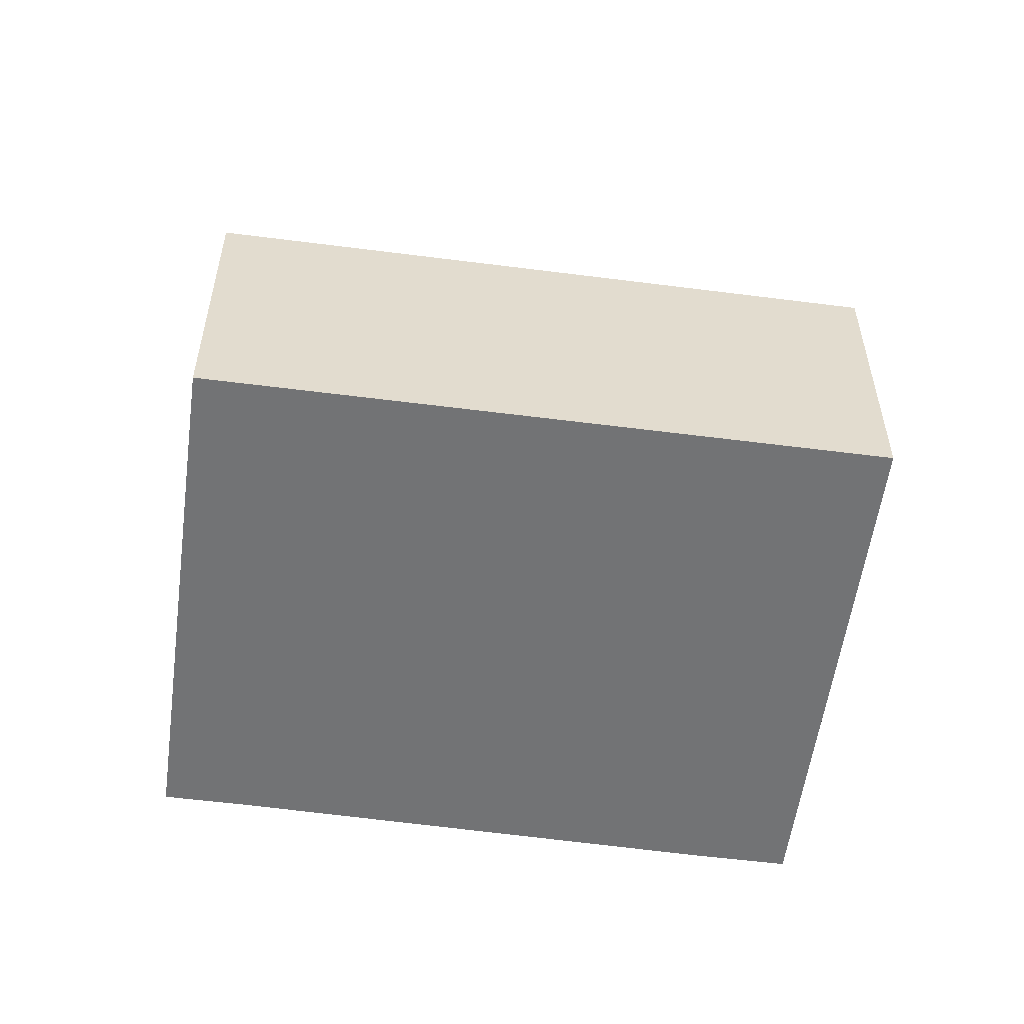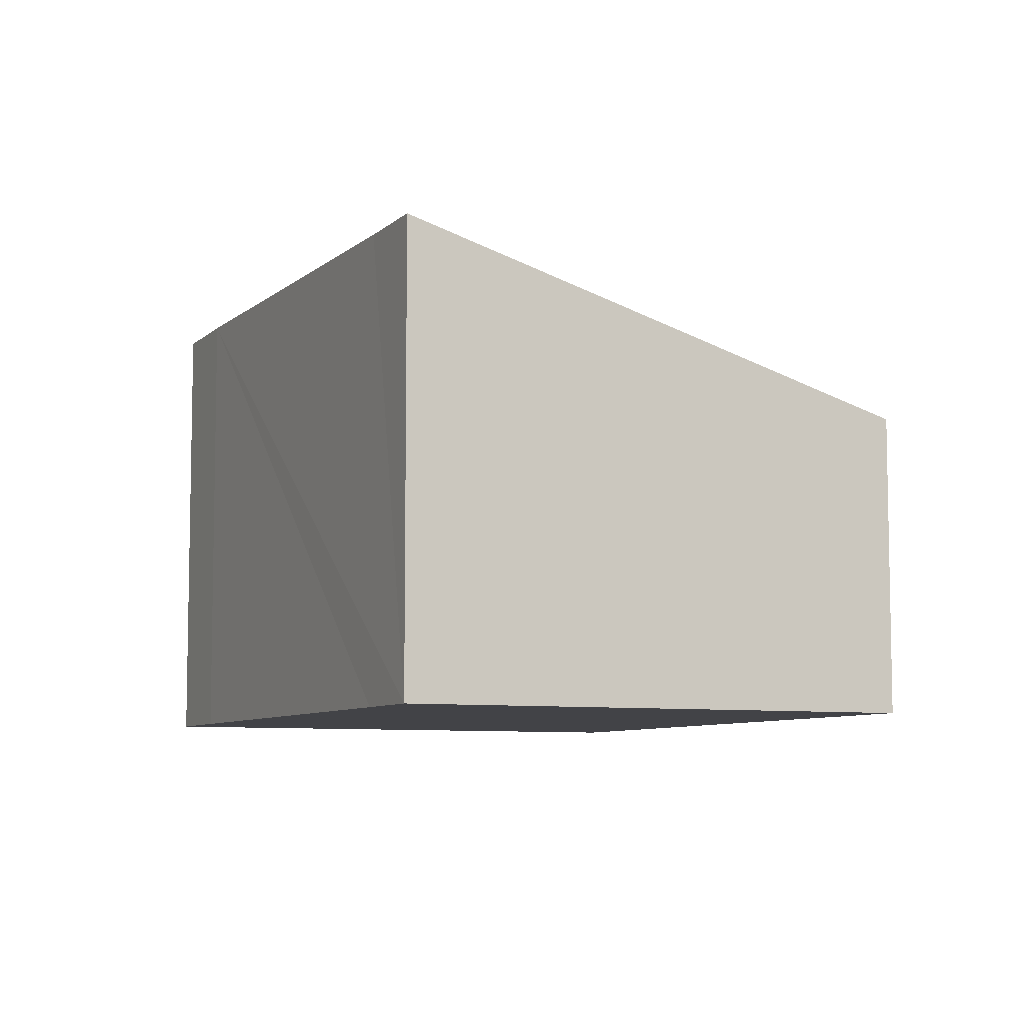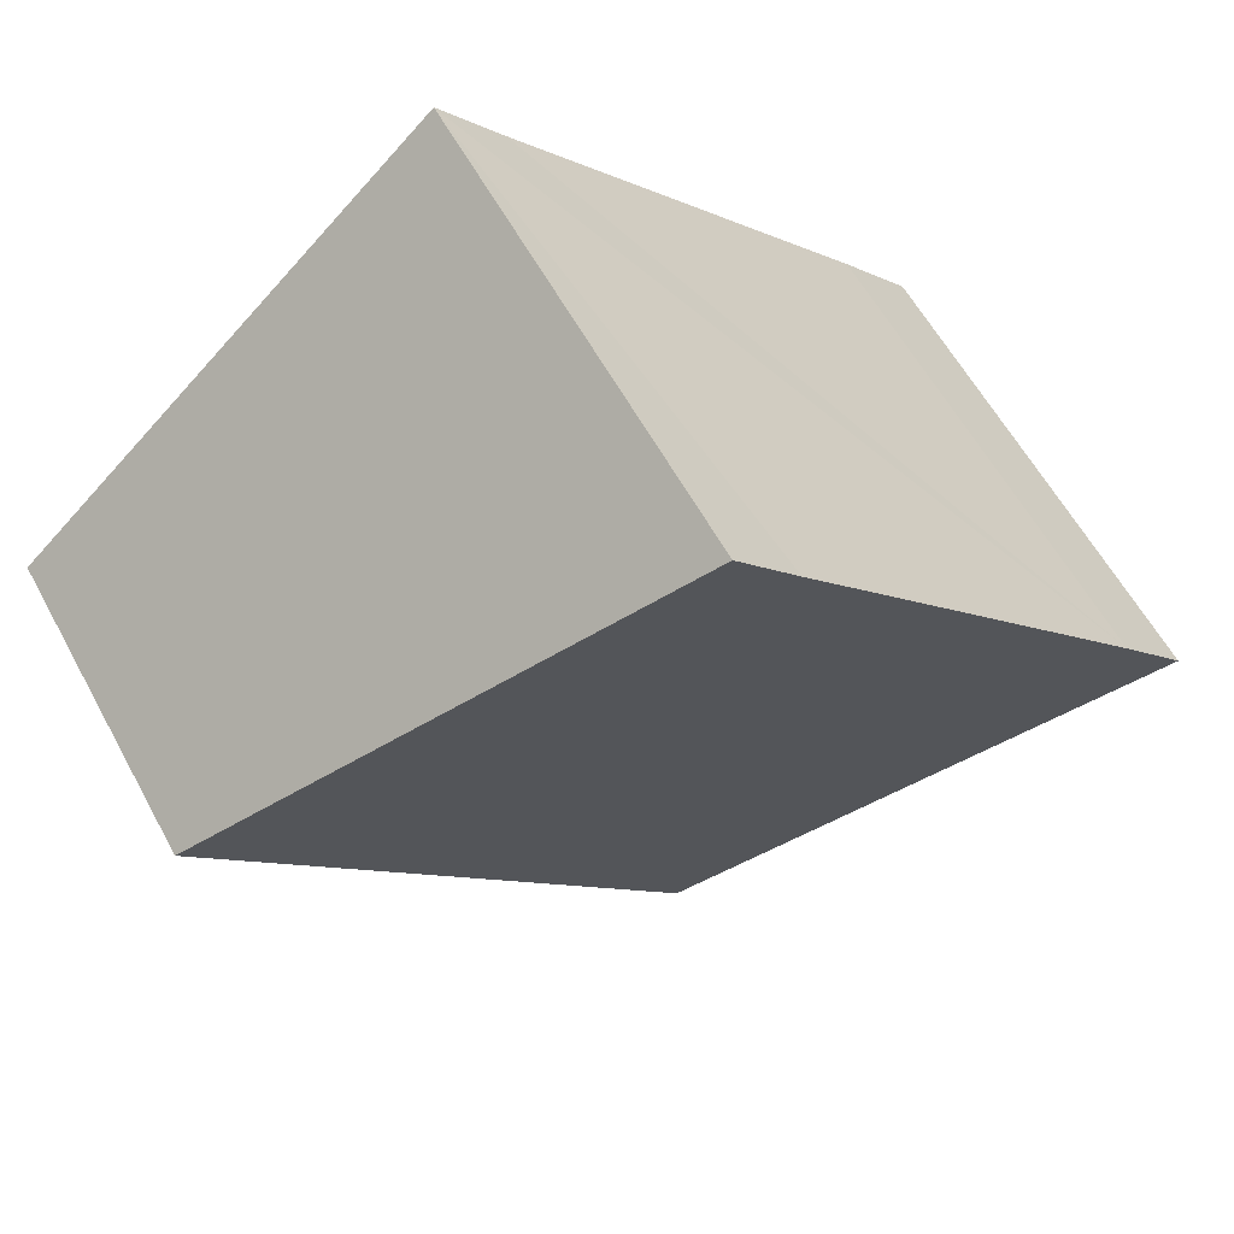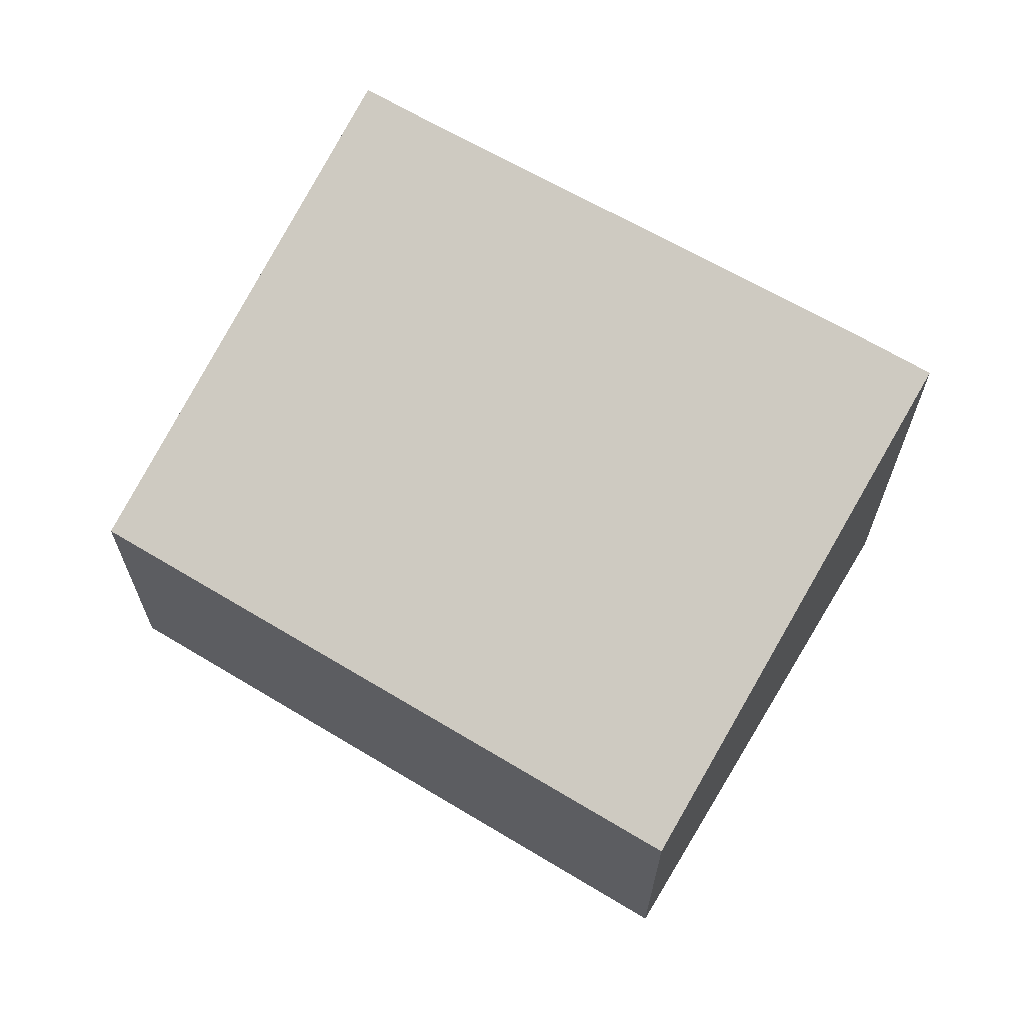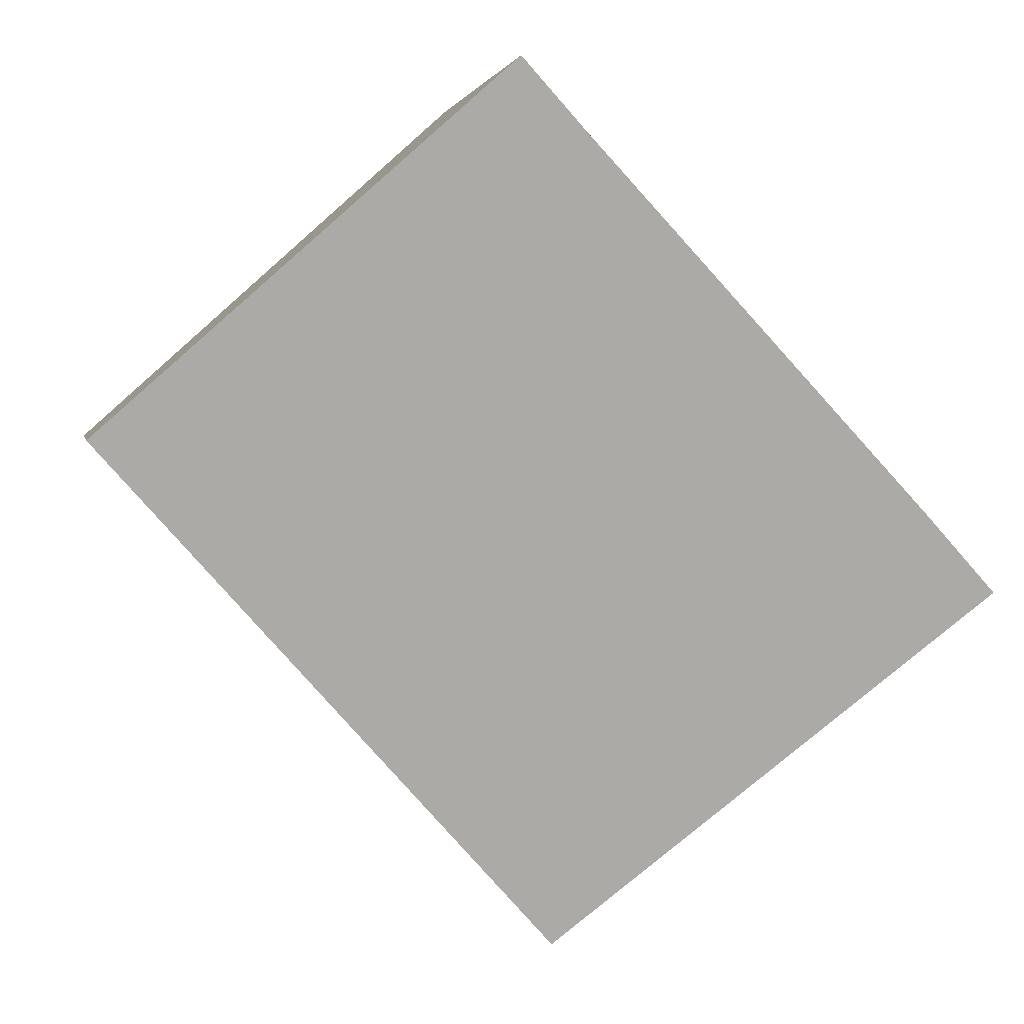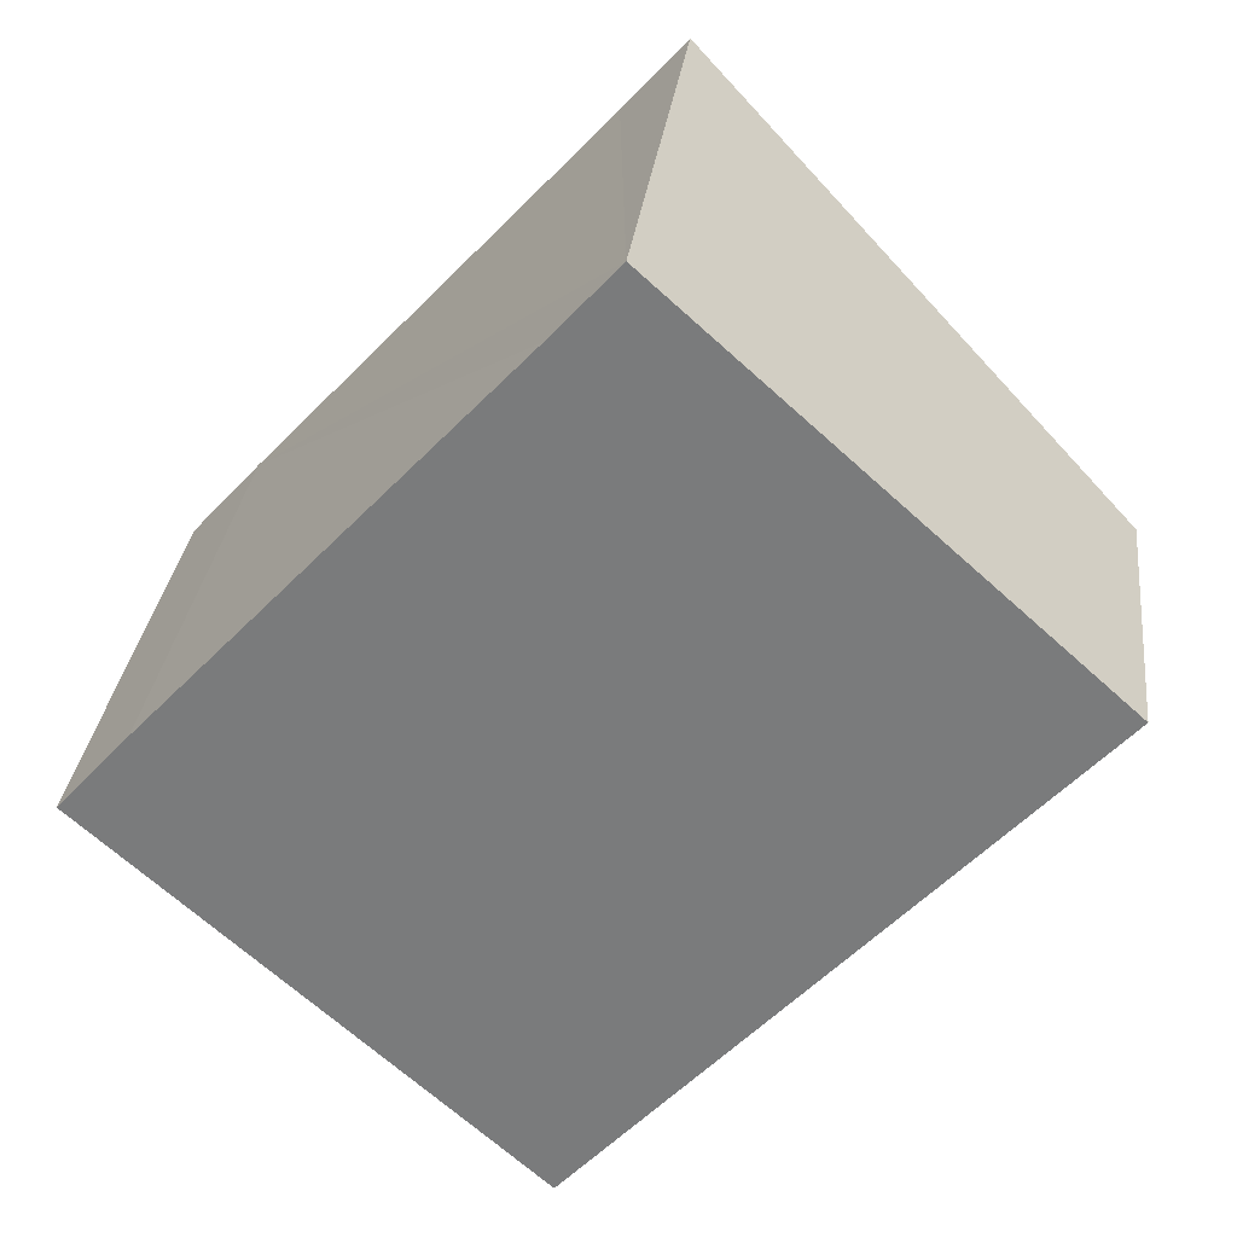
<metadata>
{"format":"obj","ext":"obj","renderer":"f3d","projection":"perspective","resolution":1024,"background":"white","views":[{"elev":-55.9,"azim":124.3,"up":"+Y"},{"elev":-7.4,"azim":17.6,"up":"+Y"},{"elev":58.6,"azim":151.8,"up":"+Z"},{"elev":66.9,"azim":163.1,"up":"+Y"},{"elev":2.7,"azim":169.7,"up":"+Z"},{"elev":30.7,"azim":6.8,"up":"+Z"}]}
</metadata>
<code>
v  5.939 2.09 1.013
v  2.788 3.194 3.022
v  3.199 3.194 3.478
v  0.459 3.21 0.511
v  2.778 2.09 -2.5
v  0 3.209 1.965e-16
v  3.199 -2.13e-16 3.478
v  2.788 -1.85e-16 3.022
v  0.459 -3.129e-17 0.511
v  0 0 0
v  5.939 -6.203e-17 1.013
v  2.778 1.531e-16 -2.5
g defaultobject
f 1 2 3
f 2 1 4
f 4 1 5
f 4 5 6
f 2 7 3
f 7 2 4
f 7 4 8
f 8 4 9
f 9 4 6
f 9 6 10
f 7 1 3
f 1 7 11
f 11 5 1
f 5 11 12
f 5 10 6
f 10 5 12
f 7 12 11
f 12 7 8
f 12 8 9
f 12 9 10

</code>
